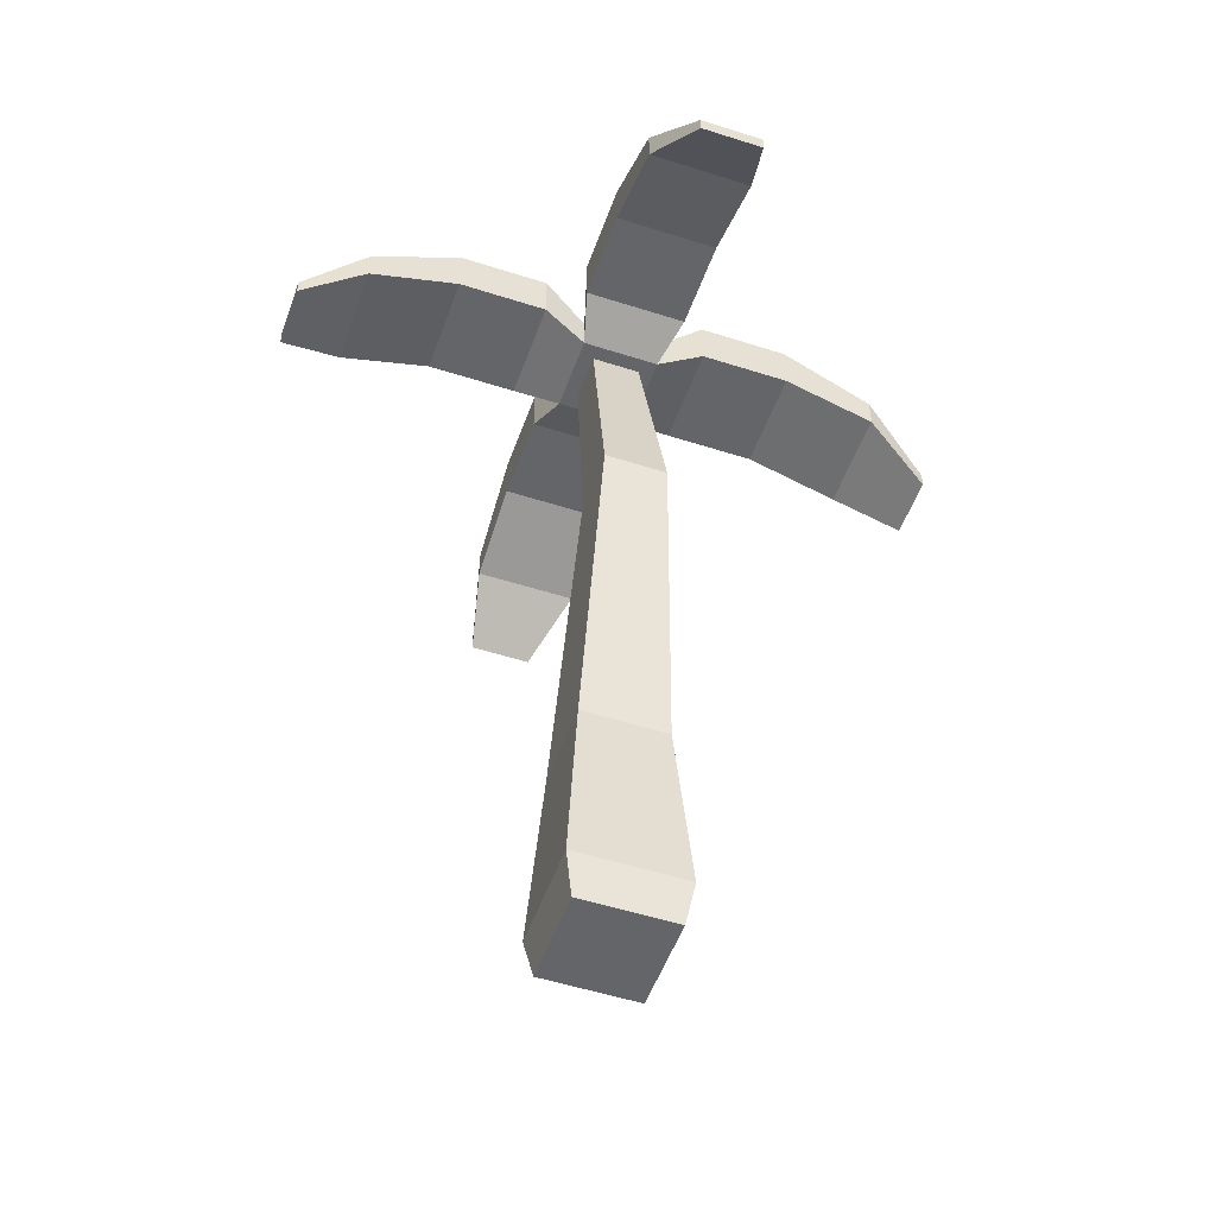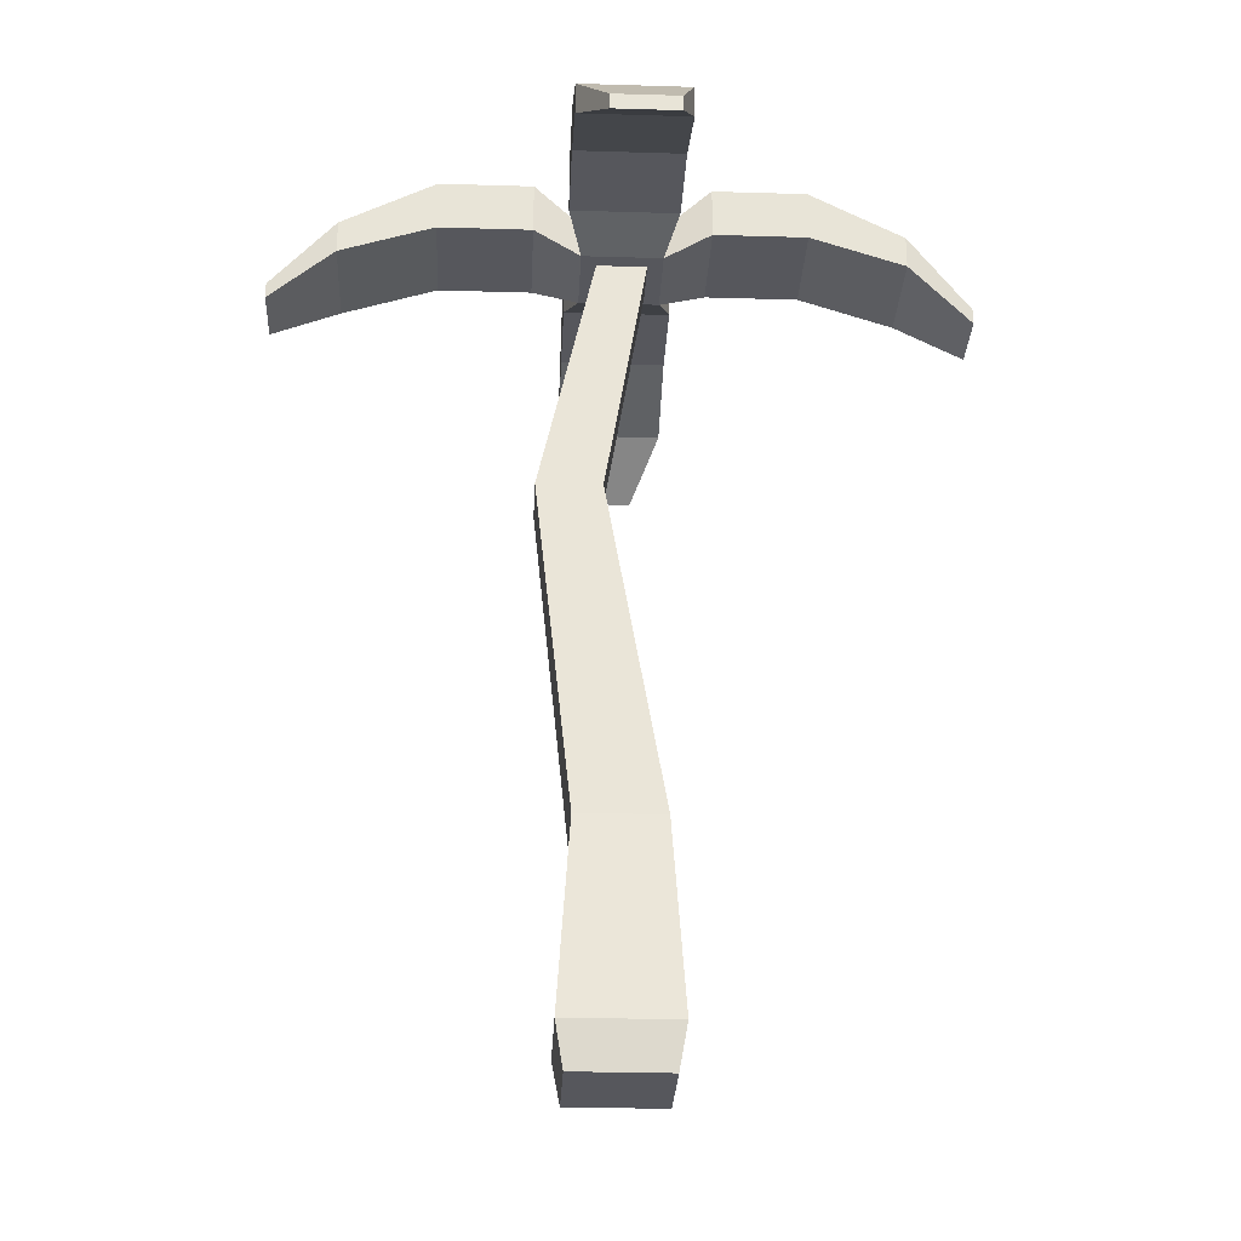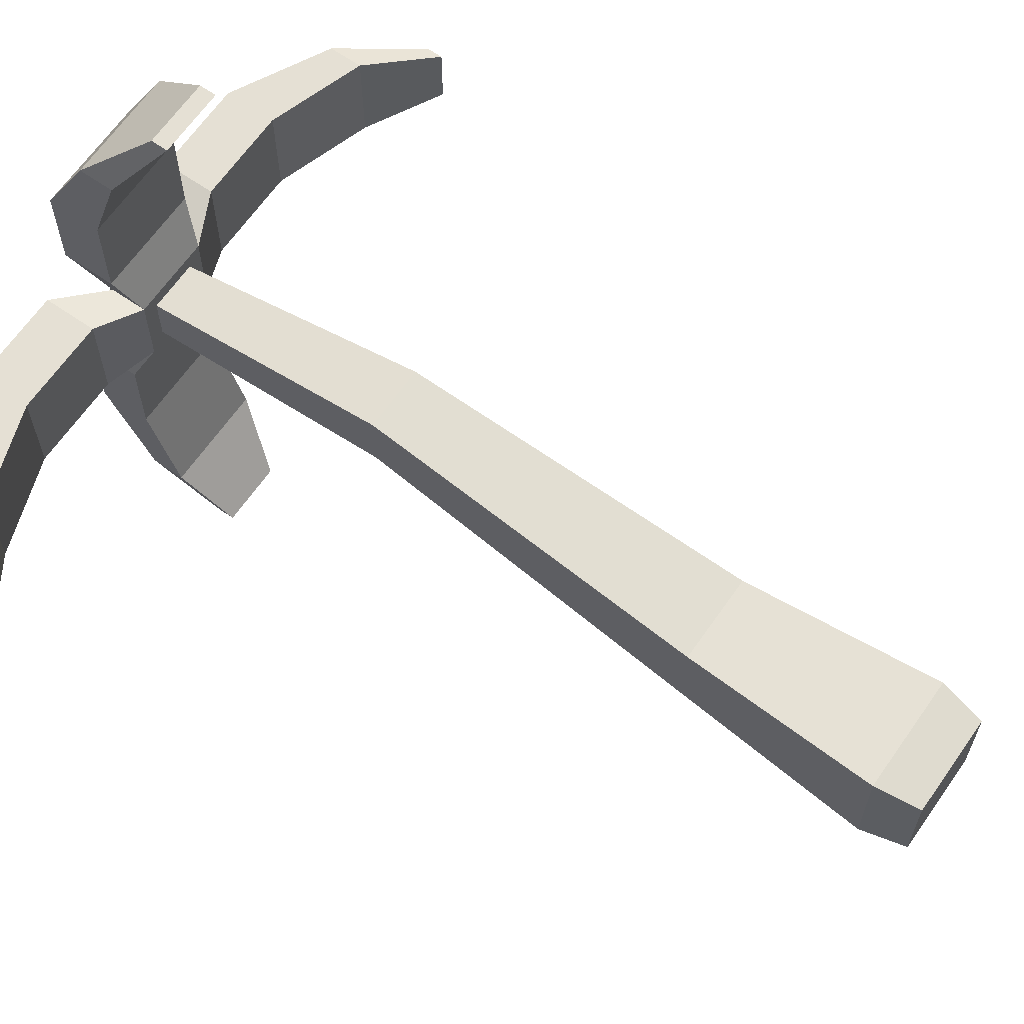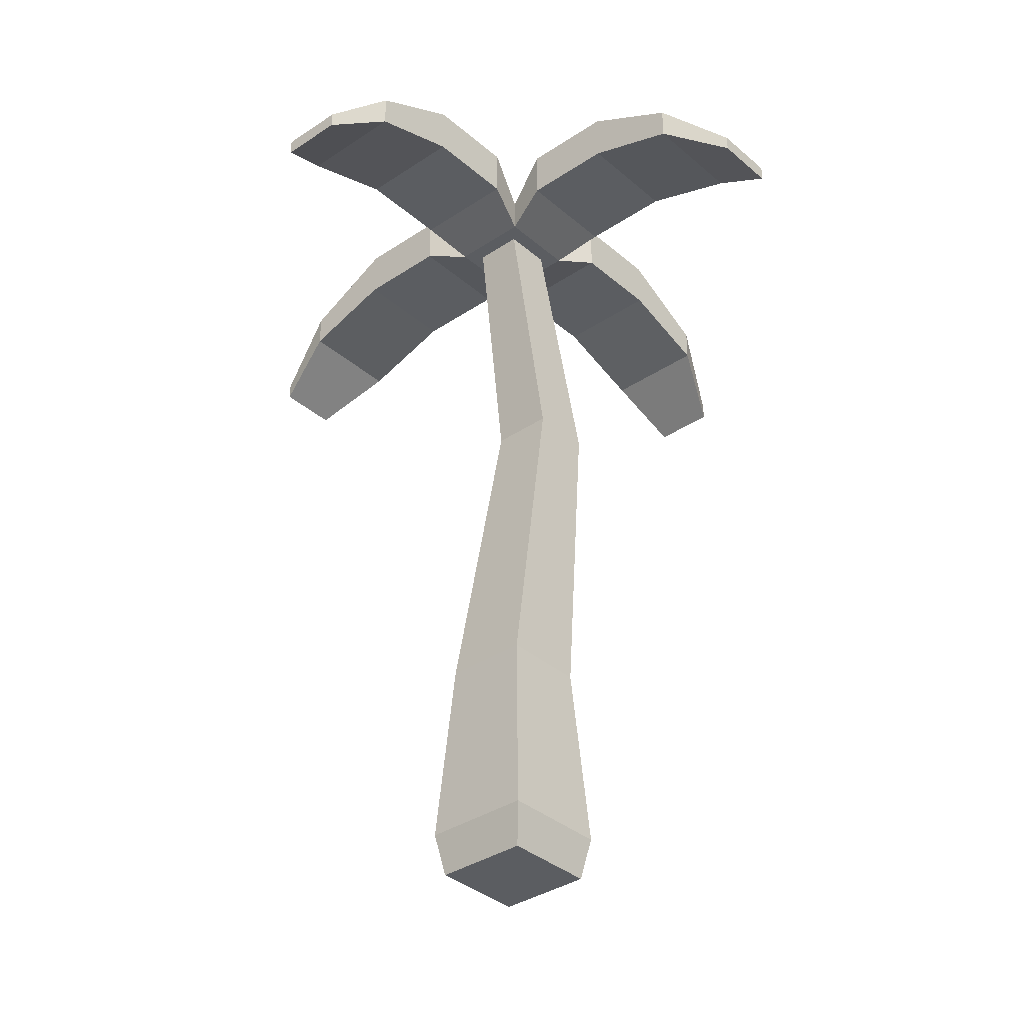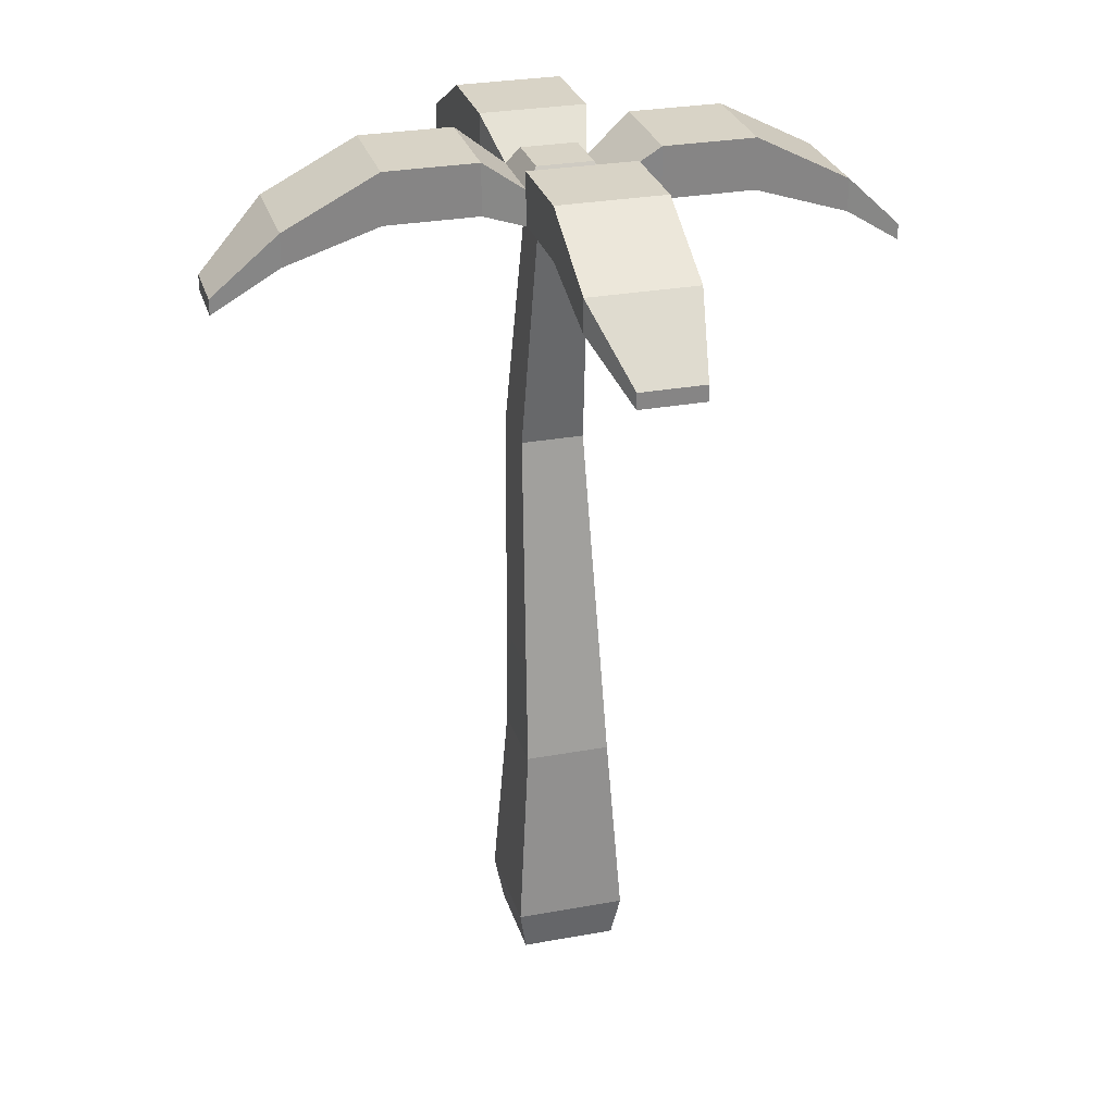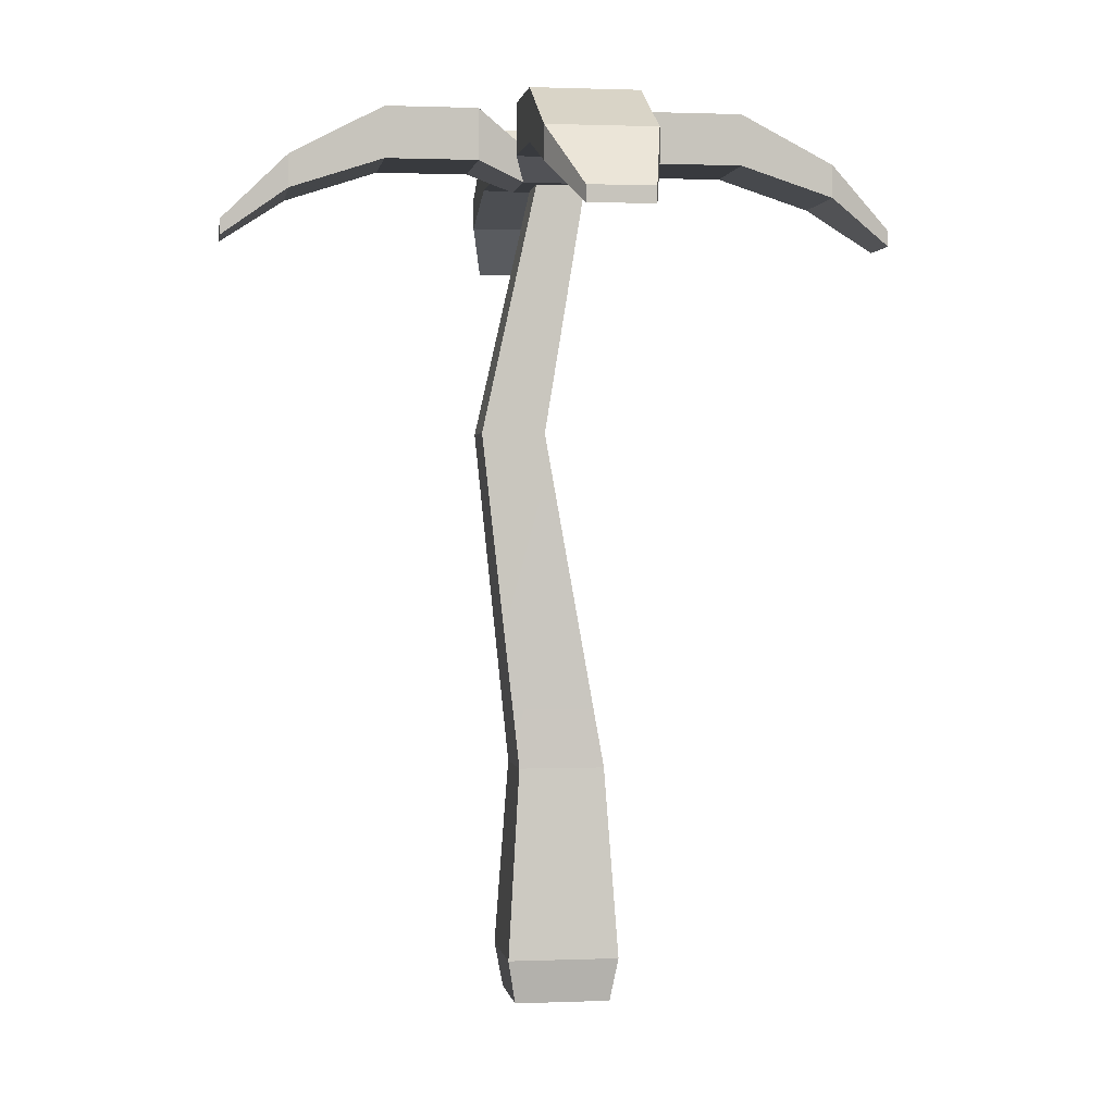
<metadata>
{"format":"obj","ext":"obj","renderer":"f3d","projection":"perspective","resolution":1024,"background":"white","views":[{"elev":-51.5,"azim":-19.3,"up":"+Y"},{"elev":-27.6,"azim":87.3,"up":"+Y"},{"elev":65.2,"azim":-55.1,"up":"+Z"},{"elev":-35.5,"azim":-138.5,"up":"+Y"},{"elev":28.1,"azim":164.4,"up":"+Y"},{"elev":1.0,"azim":81.4,"up":"+Y"}]}
</metadata>
<code>
o Mesh2_Group3_Group1_Model.001
v 1.461 4.092 -1.461
v 1.404 4.006 -1.779
v 1.404 4.006 -1.404
v 1.461 4.092 -1.722
v 1.722 4.092 -1.461
v 1.722 4.092 -1.722
v 1.779 4.006 -1.779
v 1.779 4.006 -1.404
v 1.996 4.172 -1.342
v 1.996 4.172 -1.841
v 2.432 4.172 -1.841
v 2.432 4.172 -1.342
v 1.996 3.931 -1.342
v 2.432 3.931 -1.342
v 2.432 3.931 -1.841
v 1.996 3.931 -1.841
v 1.779 3.839 -1.404
v 1.779 3.839 -1.779
v 1.707 3.839 -1.476
v 1.476 3.839 -1.476
v 1.404 3.839 -1.404
v 1.476 3.839 -1.707
v 1.404 3.839 -1.779
v 1.841 3.931 -1.996
v 1.342 3.931 -1.996
v 1.342 4.172 -1.996
v 1.187 3.931 -1.841
v 1.187 4.172 -1.841
v 0.7509 4.172 -1.841
v 0.7509 3.931 -1.841
v 0.7509 3.931 -1.342
v 1.187 3.931 -1.342
v 1.187 4.172 -1.342
v 0.7509 4.172 -1.342
v 0.3095 3.943 -1.342
v 0.3095 3.943 -1.841
v 0.3095 3.788 -1.841
v 0.3095 3.788 -1.342
v -0 3.65 -1.412
v -0 3.576 -1.412
v -0 3.65 -1.711
v -0 3.576 -1.711
v 1.342 3.931 -1.187
v 1.342 4.172 -1.187
v 1.342 3.931 -0.7509
v 1.342 4.172 -0.7509
v 1.342 3.788 -0.3095
v 1.342 3.943 -0.3095
v 1.472 3.576 1e-06
v 1.472 3.65 1e-06
v 1.771 3.65 1e-06
v 1.771 3.576 1e-06
v 1.841 3.788 -0.3095
v 1.841 3.931 -0.7509
v 1.841 3.931 -1.187
v 1.841 4.172 -1.187
v 1.841 4.172 -0.7509
v 1.841 3.943 -0.3095
v 1.841 4.172 -1.996
v 2.874 3.943 -1.841
v 2.874 3.788 -1.841
v 3.183 3.65 -1.771
v 3.183 3.576 -1.771
v 3.183 3.65 -1.472
v 3.183 3.576 -1.472
v 2.874 3.788 -1.342
v 2.874 3.943 -1.342
v 1.841 3.931 -2.432
v 1.841 4.172 -2.432
v 1.841 3.788 -2.874
v 1.841 3.943 -2.874
v 1.711 3.576 -3.183
v 1.711 3.65 -3.183
v 1.412 3.65 -3.183
v 1.412 3.576 -3.183
v 1.342 3.788 -2.874
v 1.342 3.931 -2.432
v 1.342 4.172 -2.432
v 1.342 3.943 -2.874
v 1.707 3.839 -1.707
f 1 2 3
f 2 1 4
f 5 4 1
f 4 5 6
f 5 7 6
f 7 5 8
f 5 3 8
f 3 5 1
f 8 2 3
f 2 8 7
f 9 7 8
f 7 9 10
f 9 11 10
f 11 9 12
f 13 12 9
f 12 13 14
f 13 15 14
f 15 13 16
f 17 16 13
f 16 17 18
f 17 19 18
f 17 20 19
f 21 20 17
f 20 21 22
f 23 22 21
f 22 23 18
f 23 24 18
f 24 23 25
f 23 26 25
f 26 23 2
f 27 2 23
f 2 27 28
f 27 29 28
f 29 27 30
f 27 31 30
f 31 27 32
f 23 32 27
f 32 23 21
f 3 32 21
f 32 3 33
f 2 33 3
f 33 2 28
f 28 34 33
f 34 28 29
f 29 35 34
f 35 29 36
f 30 36 29
f 36 30 37
f 30 38 37
f 38 30 31
f 31 35 38
f 35 31 34
f 31 33 34
f 33 31 32
f 39 38 35
f 38 39 40
f 41 40 39
f 40 41 42
f 41 37 42
f 37 41 36
f 39 36 41
f 36 39 35
f 37 40 42
f 40 37 38
f 43 3 21
f 3 43 44
f 45 44 43
f 44 45 46
f 47 46 45
f 46 47 48
f 49 48 47
f 48 49 50
f 49 51 50
f 51 49 52
f 49 53 52
f 53 49 47
f 47 54 53
f 54 47 45
f 45 55 54
f 55 45 43
f 21 55 43
f 55 21 17
f 17 56 55
f 56 17 8
f 13 8 17
f 8 13 9
f 3 56 8
f 56 3 44
f 46 56 44
f 56 46 57
f 48 57 46
f 57 48 58
f 50 58 48
f 58 50 51
f 51 53 58
f 53 51 52
f 54 58 53
f 58 54 57
f 55 57 54
f 57 55 56
f 2 59 26
f 59 2 7
f 4 7 2
f 7 4 6
f 7 24 59
f 24 7 18
f 7 16 18
f 16 7 10
f 10 15 16
f 15 10 11
f 60 15 11
f 15 60 61
f 62 61 60
f 61 62 63
f 64 63 62
f 63 64 65
f 64 66 65
f 66 64 67
f 62 67 64
f 67 62 60
f 60 12 67
f 12 60 11
f 14 67 12
f 67 14 66
f 14 61 66
f 61 14 15
f 63 66 61
f 66 63 65
f 68 59 24
f 59 68 69
f 70 69 68
f 69 70 71
f 72 71 70
f 71 72 73
f 72 74 73
f 74 72 75
f 70 75 72
f 75 70 76
f 70 77 76
f 77 70 68
f 68 25 77
f 25 68 24
f 25 78 77
f 78 25 26
f 26 69 78
f 69 26 59
f 71 78 69
f 78 71 79
f 71 74 79
f 74 71 73
f 74 76 79
f 76 74 75
f 77 79 76
f 79 77 78
f 22 18 80
f 80 18 19
f 20 80 19
f 80 20 22
o Mesh1_Group2_Group1_Model.001
v 1.391 1.098 -1.784
v 1.852 0.2054 -1.844
v 1.331 0.2054 -1.844
v 1.792 1.098 -1.784
v 1.443 2.67 -1.511
v 1.74 2.67 -1.511
v 1.476 3.839 -1.707
v 1.707 3.839 -1.707
v 1.707 3.839 -1.476
v 1.476 3.839 -1.476
v 1.443 2.67 -1.214
v 1.391 1.098 -1.383
v 1.331 0.2054 -1.323
v 1.367 0 -1.359
v 1.367 0 -1.808
v 1.816 0 -1.808
v 1.816 0 -1.359
v 1.852 0.2054 -1.323
v 1.792 1.098 -1.383
v 1.74 2.67 -1.214
f 81 82 83
f 82 81 84
f 85 84 81
f 84 85 86
f 87 86 85
f 86 87 88
f 87 89 88
f 89 87 90
f 85 90 87
f 90 85 91
f 85 92 91
f 92 85 81
f 83 92 81
f 92 83 93
f 83 94 93
f 94 83 95
f 83 96 95
f 96 83 82
f 82 97 96
f 97 82 98
f 82 99 98
f 99 82 84
f 86 99 84
f 99 86 100
f 86 89 100
f 89 86 88
f 89 91 100
f 91 89 90
f 92 100 91
f 100 92 99
f 93 99 92
f 99 93 98
f 94 98 93
f 98 94 97
f 94 96 97
f 96 94 95

</code>
